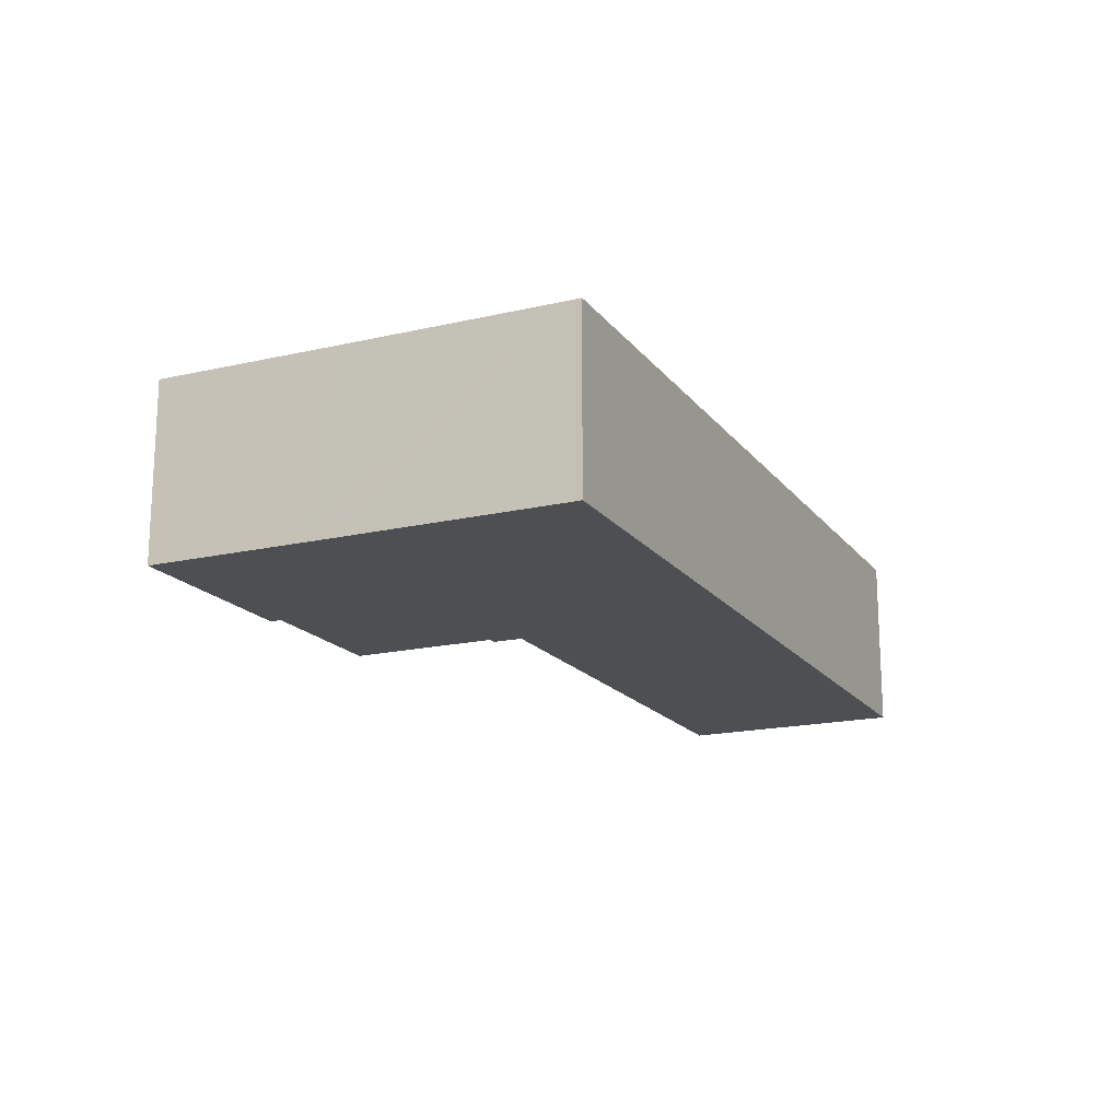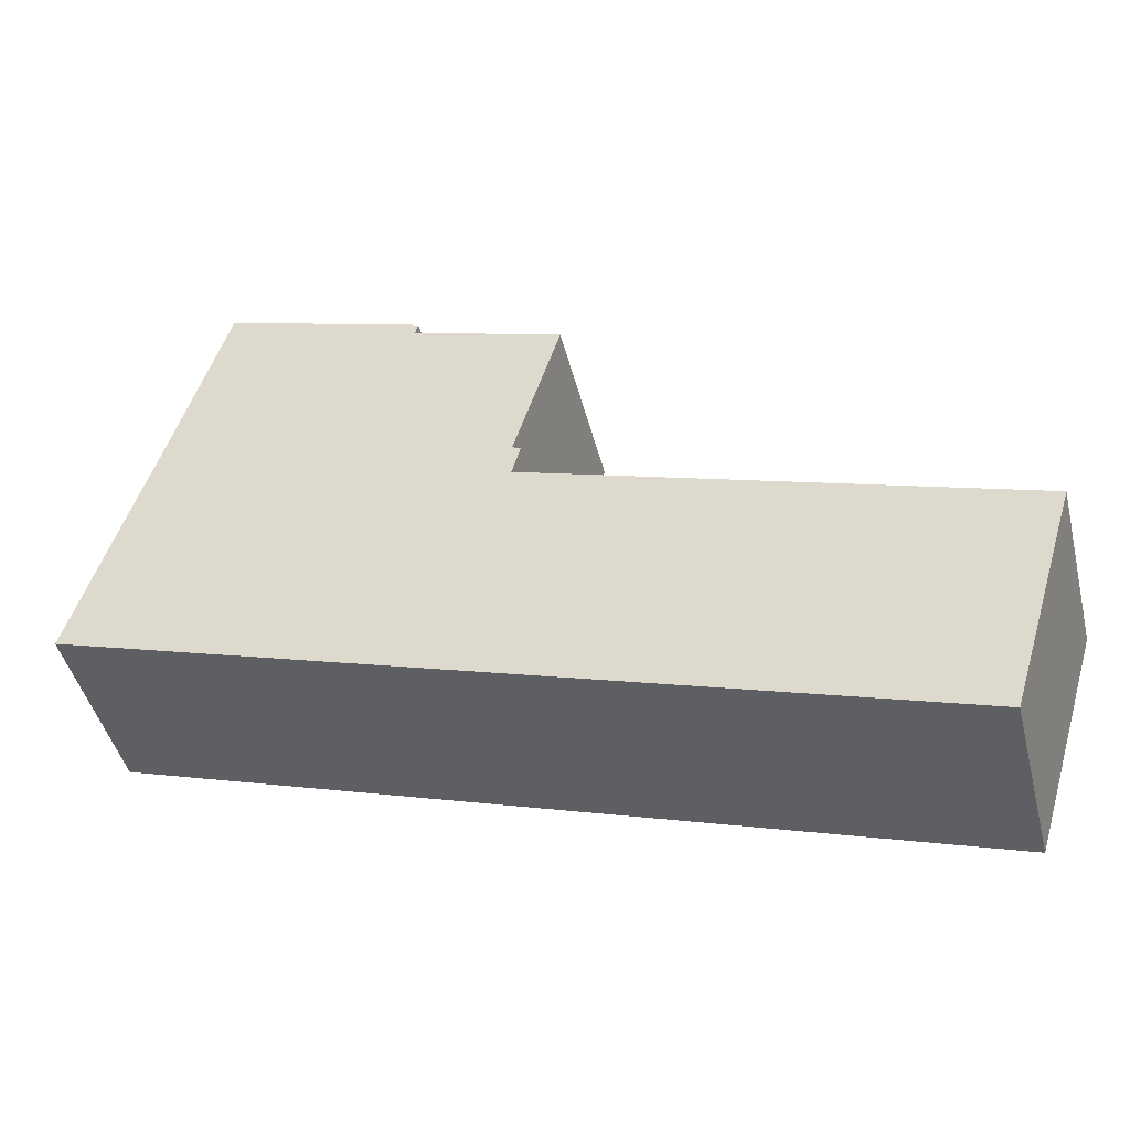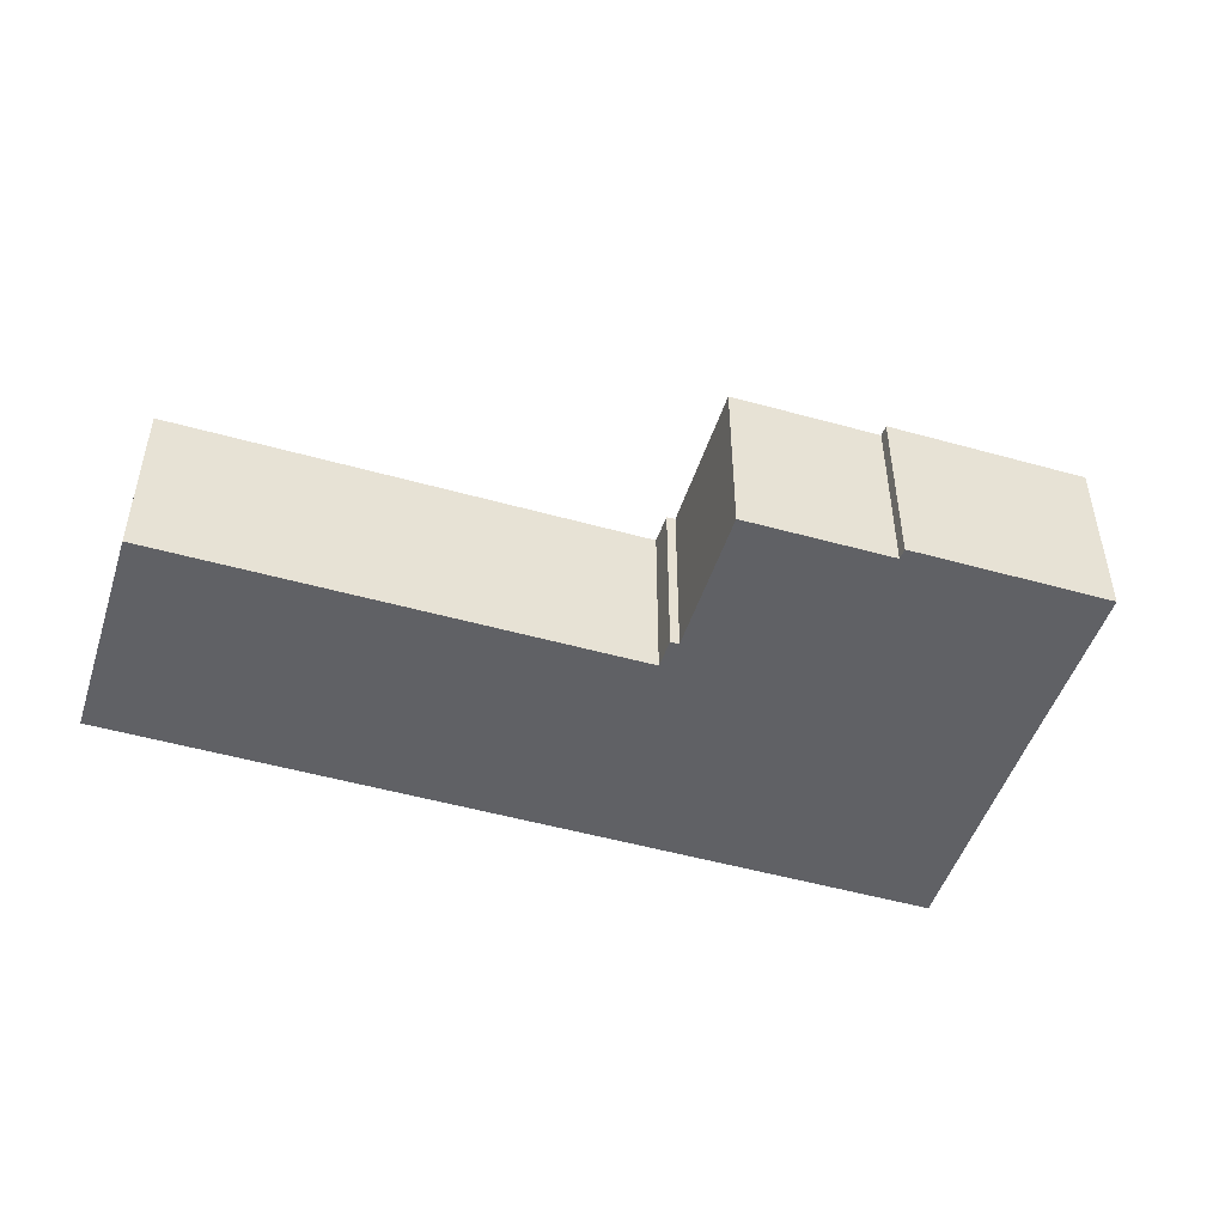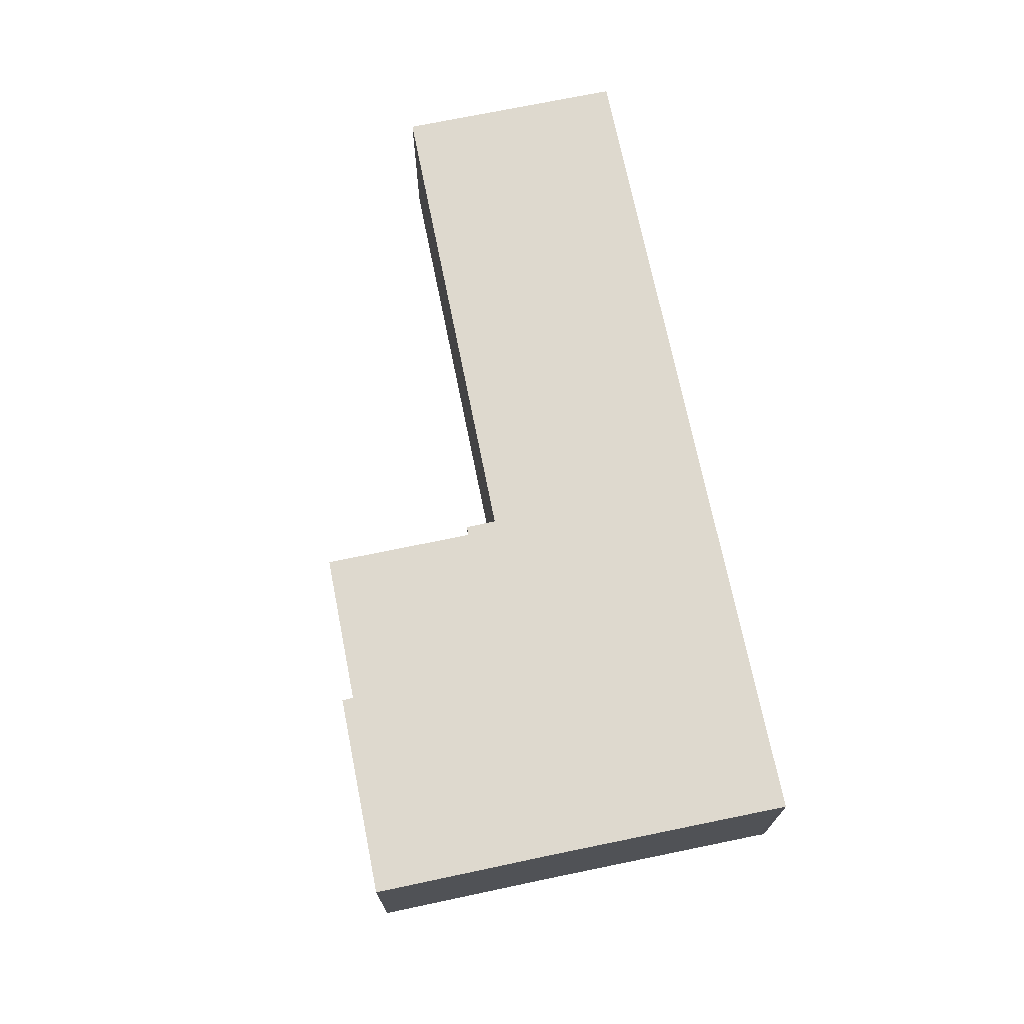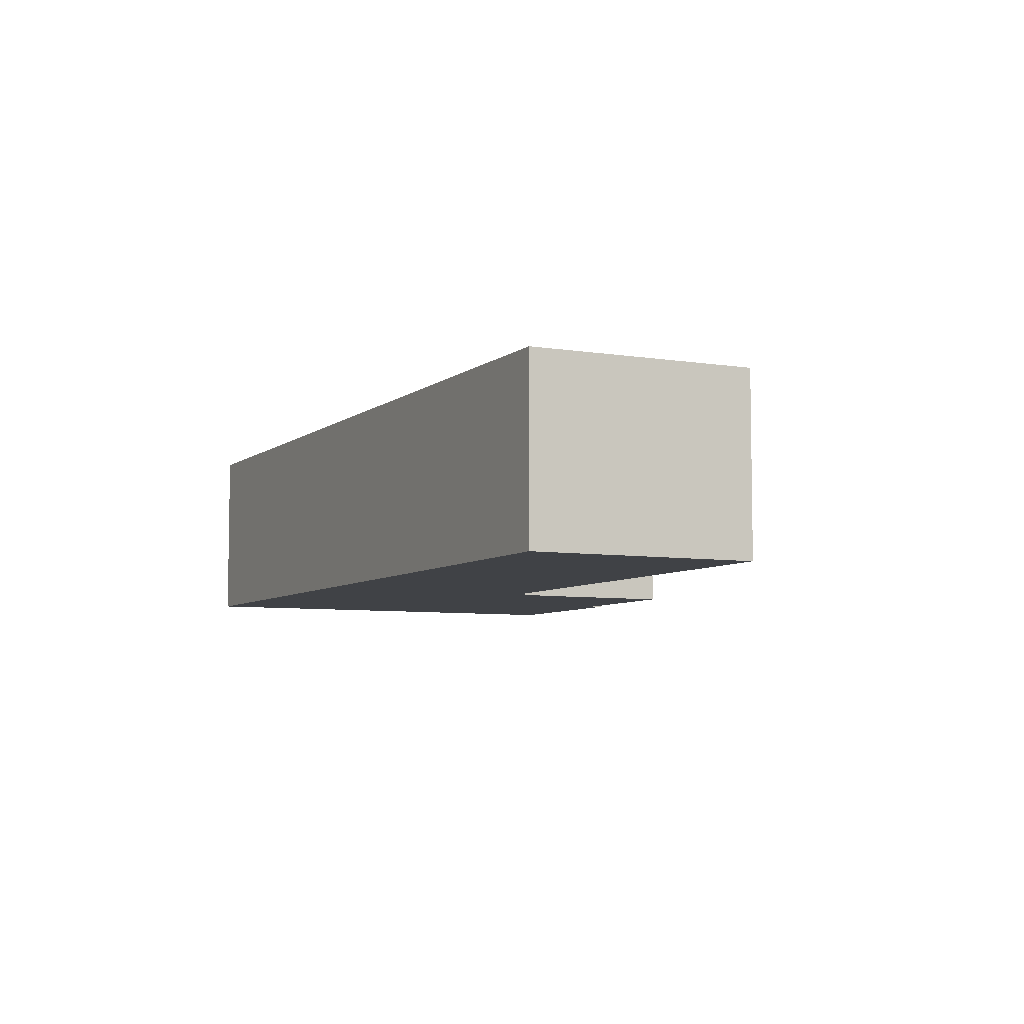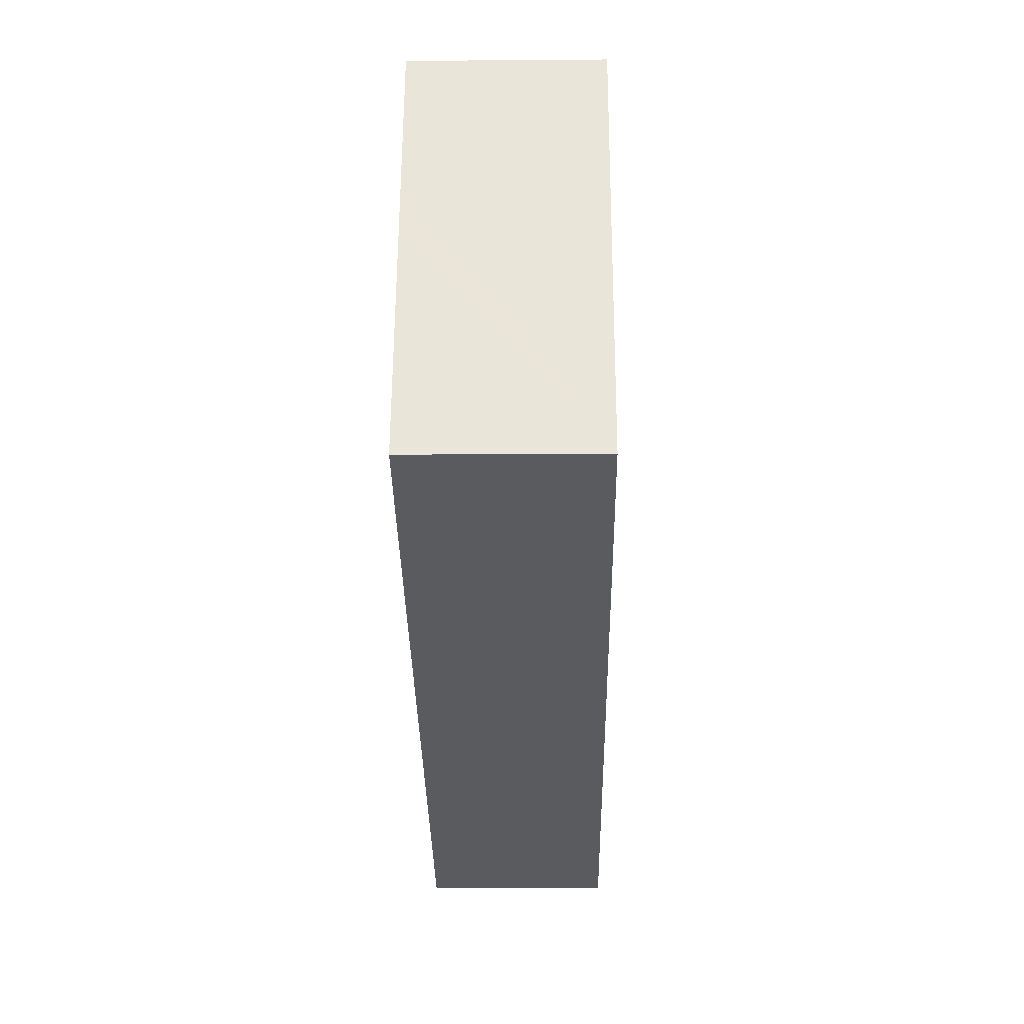
<metadata>
{"format":"obj","ext":"obj","renderer":"f3d","projection":"perspective","resolution":1024,"background":"white","views":[{"elev":-17.5,"azim":97.8,"up":"+Y"},{"elev":-45.1,"azim":-166.0,"up":"+Z"},{"elev":-48.9,"azim":-34.7,"up":"+Y"},{"elev":71.6,"azim":61.3,"up":"+Y"},{"elev":-6.4,"azim":-133.1,"up":"+Y"},{"elev":-16.0,"azim":90.9,"up":"+Z"}]}
</metadata>
<code>
v  0 6.157 3.77e-16
v  18.51 6.157 -2.523
v  2.29 6.157 -7.514
v  15.99 6.157 4.99
v  30.17 6.157 1.063
v  15.71 6.157 5.99
v  15.9 6.157 6.062
v  15.99 6.157 6.097
v  15.96 6.157 6.188
v  14.47 6.157 11.05
v  30.1 6.157 1.262
v  27.69 6.157 9.081
v  19.39 6.157 12.61
v  19.29 6.157 12.98
v  25.9 6.157 15.05
v  27.49 6.157 9.737
v  0 0 0
v  15.99 -3.055e-16 4.99
v  15.71 -3.668e-16 5.99
v  15.99 -3.733e-16 6.097
v  15.9 -3.712e-16 6.062
v  14.47 -6.768e-16 11.05
v  19.39 -7.719e-16 12.61
v  19.29 -7.947e-16 12.98
v  25.9 -9.214e-16 15.05
v  15.96 -3.789e-16 6.188
v  2.29 4.601e-16 -7.514
v  27.49 -5.962e-16 9.737
v  27.69 -5.561e-16 9.081
v  30.1 -7.728e-17 1.262
v  30.17 -6.509e-17 1.063
v  18.51 1.545e-16 -2.523
g defaultobject
f 1 2 3
f 2 1 4
f 2 4 5
f 5 4 6
f 5 6 7
f 5 7 8
f 5 8 9
f 5 9 10
f 5 10 11
f 11 10 12
f 12 10 13
f 12 13 14
f 12 14 15
f 12 15 16
f 17 4 1
f 4 17 18
f 19 7 6
f 7 19 8
f 8 19 20
f 20 19 21
f 22 13 10
f 13 22 23
f 24 15 14
f 15 24 25
f 18 6 4
f 6 18 19
f 20 9 8
f 9 20 10
f 10 20 22
f 22 20 26
f 23 14 13
f 14 23 24
f 27 1 3
f 1 27 17
f 25 16 15
f 16 25 12
f 12 25 28
f 12 28 11
f 11 28 29
f 11 29 30
f 30 5 11
f 5 30 31
f 31 2 5
f 2 31 32
f 2 32 3
f 3 32 27
f 24 28 25
f 28 24 29
f 29 24 30
f 30 24 23
f 30 23 22
f 30 22 26
f 30 26 31
f 31 26 20
f 31 20 32
f 32 20 21
f 32 21 19
f 32 19 18
f 32 18 17
f 32 17 27

</code>
